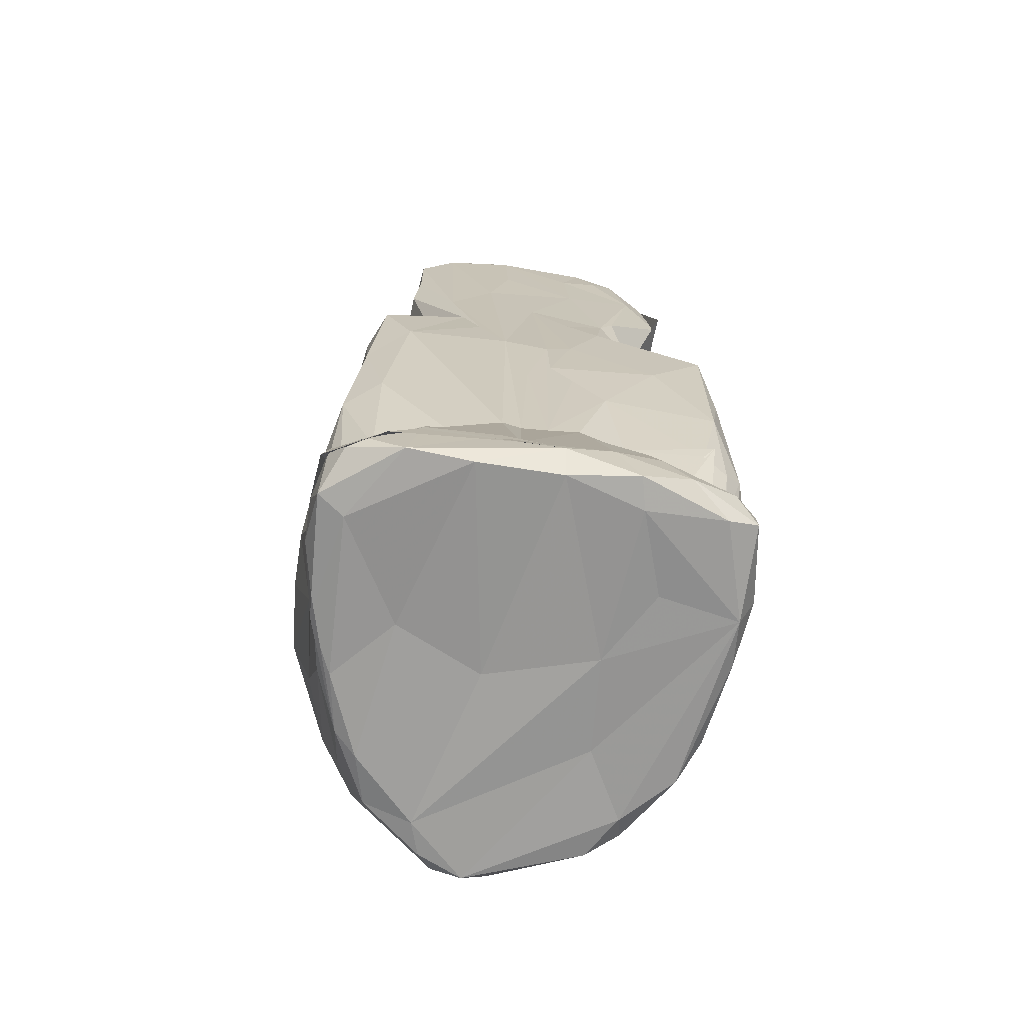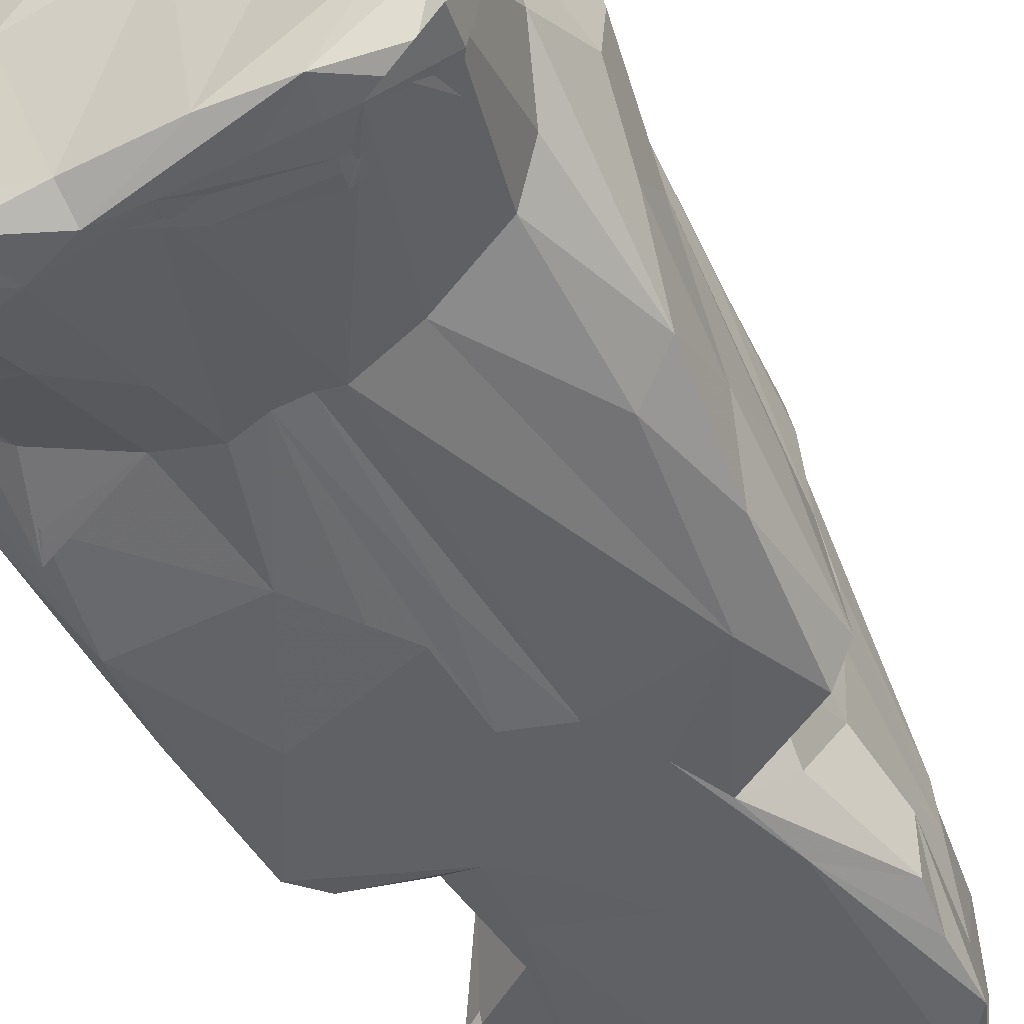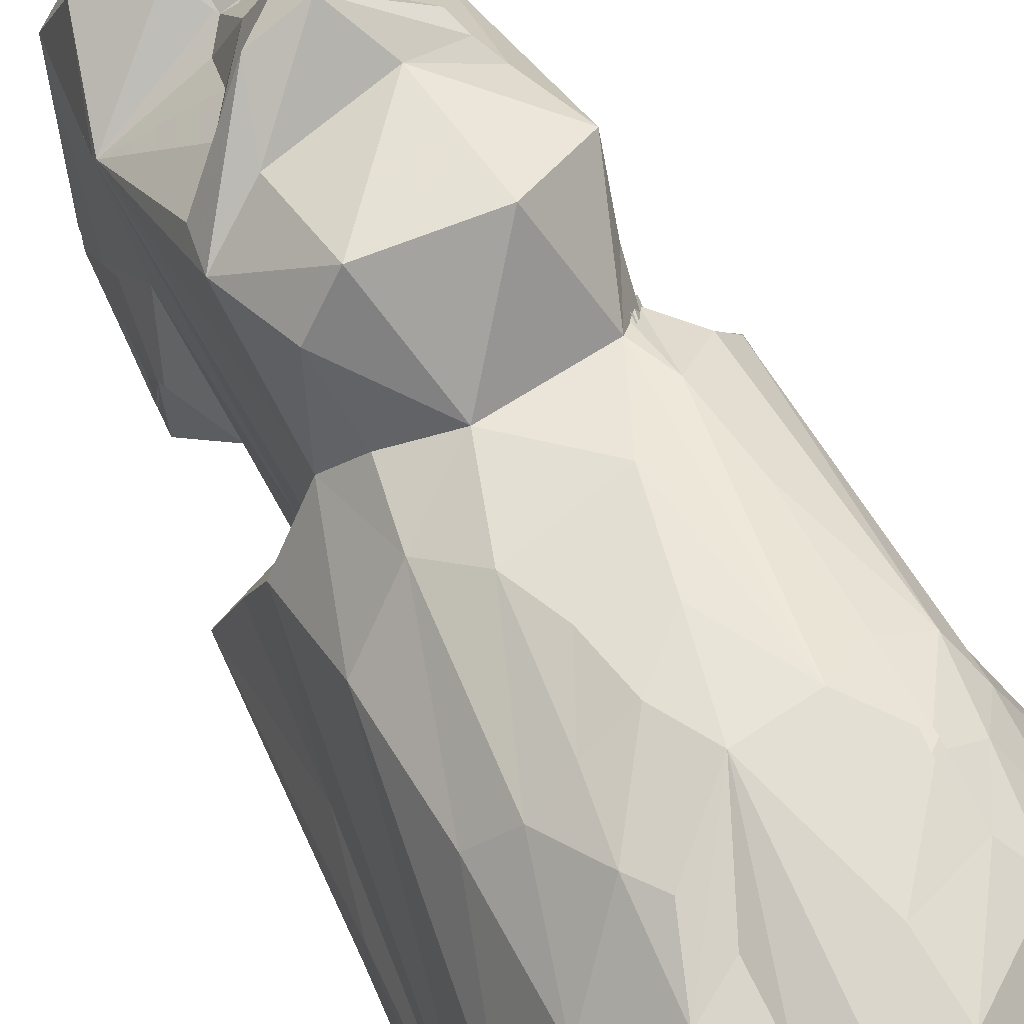
<metadata>
{"format":"obj","ext":"obj","renderer":"f3d","projection":"perspective","resolution":1024,"background":"white","views":[{"elev":-69.8,"azim":170.5,"up":"+Y"},{"elev":-48.8,"azim":27.8,"up":"+Z"},{"elev":71.2,"azim":-28.3,"up":"+Z"}]}
</metadata>
<code>
v -1.737 -4.416 -2.099
v -1.866 -3.854 -1.785
v -1.967 -4.331 -1.891
v -1.949 -4.677 -1.942
v -1.484 -3.722 -1.975
v -1.781 -3.795 -1.818
v -1.924 -3.831 -1.668
v -1.843 -3.645 -1.68
v -1.802 -3.982 -1.879
v -1.717 -3.622 -1.778
v -1.619 -4.058 -2.033
v -1.956 -3.528 -1.378
v -1.843 -3.302 -1.537
v -2.092 -4.529 -1.134
v -2.045 -4.14 -1.352
v -1.952 -4.785 -1.023
v -1.993 -4.695 -0.5389
v -1.942 -3.952 -1.685
v -2.049 -4.031 -0.8078
v -1.701 -4.716 0.729
v -1.883 -4.606 0.3296
v -1.951 -4.074 0.2856
v -2.218 -3.508 -0.9257
v -1.858 -3.822 -1.803
v -1.95 -4.071 -1.712
v -1.902 -4.043 -1.819
v -1.921 -4.127 -1.776
v -1.926 -4.112 -1.802
v -1.993 -3.764 -1.272
v -1.826 -4.15 -1.943
v -1.997 -4.167 -1.547
v -1.88 -3.297 -1.534
v -2.101 -2.434 -1.58
v -2.156 -3.669 -0.164
v -1.038 -4.169 -2.243
v -1.287 -4.631 -2.263
v -1.655 -4.797 -1.981
v -0.9527 -3.712 -2.132
v -0.5694 -4.317 -2.306
v -0.8106 -4.769 -2.268
v -0.8867 -4.81 -1.958
v -1.504 -3.06 -1.738
v -1.887 -3.595 -1.586
v -1.758 -3.563 -1.696
v -1.884 -3.755 -1.628
v -1.727 -3.183 -1.633
v -0.1084 -4.503 -2.326
v -0.4629 -3.301 -2.069
v -0.1345 -4.749 -2.153
v 0.2973 -4.482 -2.31
v 1.222 -4.204 -2.193
v 0.4433 -4.174 -2.245
v -0.3695 -2.657 -1.917
v -1.177 -4.752 -1.137
v -0.7726 -4.719 -0.4096
v -0.8562 -4.671 0.5576
v 0.2979 -4.653 -0.05115
v -1.929 -2.604 -1.686
v -1.845 -1.586 -1.939
v -1.972 -0.7511 -1.835
v -2.076 -1.856 -1.297
v -2.053 -1.907 -0.6073
v -1.847 -1.034 -0.4246
v -1.598 0.2121 0.3288
v -1.853 0.4652 -1.975
v -1.646 0.7613 -1.924
v -1.927 0.6393 -1.443
v -1.702 0.4885 -0.6542
v -1.67 -2.538 -1.836
v -1.794 -2.32 -1.869
v -0.837 -2.748 -1.834
v -0.6668 -1.641 -1.989
v -0.04755 -2.743 -1.912
v -1.242 -0.5346 -2.043
v -0.6801 0.8804 -2.02
v -0.08327 -0.897 -2.041
v -0.3966 -0.7635 -2.027
v -0.06645 -0.1028 -2.027
v -1.143 0.5218 -0.02479
v -1.651 -4.091 1.144
v -1.936 -3.489 0.7545
v -1.472 -3.423 1.616
v -1.246 -4.7 1.226
v -1.309 -4.555 1.462
v -0.9928 -4.661 1.68
v -0.8922 -3.705 2.063
v 0.1482 -4.711 2.098
v 0.7145 -4.7 1.581
v -0.4857 -4.112 2.117
v -0.1231 -4.392 2.223
v -0.4598 -3.456 2.099
v 0.01704 -2.462 2.269
v -1.524 -0.7854 1.028
v -1.47 -2.096 1.42
v -1.109 -2.206 1.797
v -0.9167 -0.3971 1.467
v -0.6952 -2.058 1.97
v -0.8182 -2.749 2.122
v -0.6259 -3.027 2.197
v 0.3993 -3.759 2.254
v -0.2346 -1.962 2.118
v 0.2585 -1.531 2.014
v -0.5337 -0.7956 1.742
v -0.2182 0.1048 1.566
v 0.4914 -0.5919 1.734
v -0.3316 -1.345 1.93
v -1.151 0.8496 -1.232
v -1.04 1.009 -1.834
v -1.14 0.696 -0.6128
v -1.097 1.382 -1.63
v -0.3354 0.06564 -2.031
v -0.3368 1.234 -1.984
v 0.07054 1.831 -1.939
v -0.7627 1.575 -1.945
v -0.9226 1.926 -1.91
v -1.507 2.385 -1.825
v -1.195 3.362 -1.846
v -0.4345 2.974 -1.909
v -1.149 1.686 -1.365
v -1.477 2.267 -1.131
v -1.502 2.195 -2.008
v -1.247 2.748 -0.7335
v -1.254 3.428 -0.001479
v -1.441 3.608 -1.71
v -1.39 3.028 -1.003
v -1.105 4.716 -0.6073
v -1.401 3.79 -1.704
v -1.043 4.491 -1.771
v -0.3838 3.967 -1.87
v -1.483 2.897 -1.658
v -0.7856 4.163 -1.856
v -0.5946 4.656 -1.811
v 0.3937 4.431 -1.873
v -0.7093 4.722 0.05751
v -1.008 4.734 -1.591
v -0.1629 4.753 -1.698
v -0.5982 4.71 -0.6969
v -0.8128 4.735 -0.4156
v -0.2322 4.638 -1.812
v 0.1756 4.738 -0.6631
v -0.3152 4.702 0.2355
v -1.085 0.4995 0.8788
v -0.7718 0.3322 1.29
v -0.908 0.9121 1.846
v -1.152 1.723 1.478
v -0.5154 1.098 2.264
v -1.081 2.155 1.337
v -0.5973 2.056 1.762
v 0.5458 0.948 2.308
v -1.244 3.377 0.06364
v -0.6837 2.583 1.27
v -0.9243 4.413 0.2701
v -0.3764 2.697 2.023
v -0.3992 3.058 0.8677
v -0.1311 3.297 1.172
v 0.09561 3.137 1.815
v 0.1844 3.332 1.243
v 0.15 2.753 2.204
v -0.01883 4.384 0.7017
v -0.3248 3.457 0.5163
v 0.1242 3.884 0.5311
v -0.1932 4.375 0.6994
v -0.4385 4.282 0.6479
v 0.5808 4.159 0.6246
v -0.1338 3.726 0.491
v 0.334 4.51 0.5652
v 0.2803 3.684 0.6502
v 0.0271 4.509 0.6547
v -0.3897 4.724 0.2596
v 0.03375 4.63 0.5041
v -0.1037 4.749 0.3232
v -0.1064 4.778 0.2524
v 0.5134 4.704 0.4067
v -0.1426 4.649 0.4207
v 0.6857 -4.762 -2.15
v 1.185 -4.11 -2.185
v 1.316 -4.718 -2.165
v 1.843 -4.045 -1.875
v 0.4114 -2.702 -1.907
v 0.2168 -2.734 -1.889
v 1.161 -3.987 -2.157
v 1.497 -4.442 -2.198
v 1.772 -4.739 -1.43
v 1.855 -4.542 -2.016
v 2.004 -4.313 -1.894
v 2.058 -4.63 -1.946
v 2.035 -4.697 -1.597
v 1.67 -4.454 -2.106
v 0.963 -2.833 -1.8
v 1.646 -3.086 -1.595
v 1.16 -4.644 -0.4195
v 1.692 -4.684 0.1639
v 1.948 -4.635 -0.3542
v 2.113 -4.312 -1.386
v 2.098 -4.482 -1.041
v 1.908 -3.335 -1.33
v 2.096 -3.834 -0.942
v 1.96 -4.705 -0.6008
v 2.003 -4.025 -0.2651
v 2.155 -2.617 -1.07
v 2.21 -3.162 -0.5592
v 2.125 -3.251 0.6042
v 2.208 -3.072 0.01076
v 0.1551 -1.071 -1.971
v 1.479 -0.09573 -1.978
v 0.4028 0.08335 -1.992
v 1.836 0.4597 -0.563
v 1.832 0.2793 0.06164
v 1.671 -1.721 -1.822
v 2.032 -1.965 -1.595
v 2.083 -2.099 -0.4792
v 2.012 -1.179 -1.193
v 1.783 -1.507 -0.1683
v 1.975 -0.3194 -0.8714
v 1.897 -0.7766 -1.815
v 1.948 0.6158 -1.529
v 1.777 0.6043 -1.94
v 1.34 -4.682 0.9764
v 0.5974 -4.685 1.924
v 1.565 -4.632 0.7731
v 1.818 -4.549 0.205
v 1.199 -4.611 1.492
v 1.51 -4.109 1.353
v 1.322 -3.875 1.835
v 1.69 -3.596 1.422
v 0.4442 -4.453 2.199
v 1.107 -3.533 2.03
v 1.123 -2.92 2.084
v 1.429 -3.016 1.82
v 1.908 -3.835 0.6472
v 1.684 -2.698 1.507
v 1.82 -2.248 0.847
v 1.529 -2.308 1.712
v 0.6881 -2.391 2.202
v 1.117 -2.223 1.967
v 1.148 -1.03 1.639
v 1.02 -2.991 2.15
v 0.8874 0.2404 1.376
v 1.054 -0.1768 1.454
v 0.9906 0.3349 1.271
v 1.693 0.1289 0.6737
v 1.83 -0.8341 0.3737
v 1.47 0.129 1.008
v 1.784 0.2433 0.3272
v 1.013 0.1777 1.246
v 1.138 0.4815 1.036
v 0.5835 2.614 -1.906
v 1.045 1.887 -1.888
v 0.7005 0.6516 -1.958
v 1.241 0.933 -1.18
v 1.248 0.6989 -0.2818
v 0.8908 1.16 -1.91
v 1.219 1.482 -1.554
v 1.525 2.571 -1.681
v 1.288 1.347 -0.3098
v 1.319 2.064 -0.6614
v 0.3628 3.512 -1.897
v 1.47 3.697 -1.814
v 1.466 3.054 -1.763
v 1.107 4.161 -1.85
v 1.353 2.063 0.03754
v 1.549 2.502 -1.174
v 1.347 3.63 -0.3099
v 1.293 4.07 -0.9392
v 0.6541 4.777 -1.766
v 1.019 4.686 -1.649
v 0.8418 4.792 -0.9153
v 1.12 4.724 -0.4926
v 1.088 4.749 -1.487
v 1.216 4.467 -0.1543
v 1.191 4.638 -0.9113
v 1.112 0.4026 1.071
v 1.227 0.6492 0.2563
v 1.152 0.3163 0.9867
v 1.094 0.5138 1.167
v 1.182 0.5871 0.8143
v 1.179 0.5659 0.9805
v 1.027 0.5344 1.27
v 1.253 0.3001 0.8974
v 1.245 0.3301 0.8314
v 1.197 0.5334 0.6147
v 1.214 0.8765 1.041
v 1.151 0.7657 1.43
v 1.228 0.6272 0.02238
v 1.251 1.209 0.9966
v 1.283 1.298 1.915
v 1.344 2.118 0.6947
v 0.4574 2.226 1.903
v 1.074 2.033 1.638
v 1.344 3.502 0.07495
v 1.057 2.474 1.233
v 0.9474 2.264 1.735
v 0.5735 2.716 1.364
v 0.8694 2.487 1.799
v 0.958 3.589 0.2131
v 0.5307 3.566 0.3417
v 0.8192 2.83 0.9318
v 0.3523 3.337 1.152
v 0.4766 3.634 0.4862
v -0.1469 4.106 0.6394
v 0.03196 3.791 0.5511
v 0.5235 4.148 0.585
v 0.3637 3.61 0.6343
v 1.022 4.271 0.2895
v 1.225 3.925 0.2423
v 0.8576 4.324 0.3961
v 0.2192 4.73 0.3494
v 0.6344 4.48 0.3892
v 0.451 4.729 0.2939
v 0.341 4.602 0.4458
v 1.047 0.4109 1.212
f 3 1 4
f 1 3 2
f 2 5 1
f 6 7 8
f 8 9 6
f 9 8 11
f 12 13 2
f 10 2 13
f 3 4 14
f 3 14 15
f 14 16 17
f 14 4 16
f 3 15 18
f 14 19 15
f 20 21 17
f 17 16 20
f 14 22 19
f 14 17 22
f 2 3 18
f 15 7 18
f 27 24 25
f 18 24 27
f 25 2 18
f 24 18 7
f 18 26 25
f 25 24 7
f 2 7 26
f 26 7 27
f 6 26 18
f 7 6 27
f 6 2 26
f 2 6 9
f 9 28 2
f 9 11 30
f 30 2 28
f 11 2 30
f 2 11 8
f 7 15 29
f 7 29 28
f 9 7 28
f 9 30 7
f 8 7 30
f 28 8 30
f 15 19 29
f 8 29 2
f 2 31 12
f 2 29 31
f 8 31 32
f 32 31 29
f 29 23 33
f 8 28 31
f 12 31 28
f 12 28 29
f 8 12 29
f 23 29 19
f 19 34 23
f 19 22 34
f 1 36 4
f 36 1 35
f 36 40 37
f 40 36 39
f 1 38 35
f 2 10 5
f 1 5 38
f 10 42 5
f 10 13 43
f 43 13 42
f 42 10 44
f 10 45 44
f 42 13 45
f 44 13 46
f 44 46 43
f 43 46 10
f 46 45 10
f 35 39 36
f 41 37 40
f 35 38 39
f 39 38 48
f 39 47 40
f 40 47 49
f 39 50 47
f 40 49 41
f 48 50 39
f 36 37 4
f 37 16 4
f 37 41 16
f 41 54 16
f 54 41 55
f 54 55 16
f 16 55 56
f 41 49 55
f 12 32 58
f 59 33 60
f 33 23 61
f 29 33 32
f 32 33 58
f 61 23 62
f 23 34 62
f 34 63 62
f 63 34 64
f 33 61 60
f 59 60 65
f 60 61 67
f 60 67 65
f 61 62 67
f 62 63 67
f 65 67 66
f 13 69 46
f 45 46 42
f 12 58 13
f 13 58 69
f 69 70 46
f 46 70 42
f 42 71 5
f 5 71 38
f 58 59 69
f 58 33 59
f 70 71 42
f 70 69 71
f 38 71 48
f 48 71 53
f 71 72 53
f 53 72 73
f 59 65 74
f 69 72 71
f 69 59 72
f 59 74 72
f 72 74 76
f 65 75 74
f 72 76 77
f 73 72 77
f 73 77 78
f 63 68 67
f 63 64 68
f 21 80 22
f 20 80 21
f 17 21 22
f 22 80 81
f 80 82 81
f 16 83 20
f 16 56 83
f 80 20 84
f 20 83 84
f 84 83 85
f 83 56 87
f 84 86 82
f 84 82 80
f 56 55 88
f 83 87 85
f 56 88 87
f 85 89 84
f 85 90 89
f 85 87 90
f 84 89 86
f 89 91 86
f 89 90 92
f 91 89 92
f 22 81 34
f 34 81 93
f 34 93 64
f 81 82 94
f 81 94 93
f 94 82 95
f 93 94 96
f 94 95 96
f 82 86 98
f 82 98 95
f 95 98 97
f 86 99 98
f 86 91 92
f 86 92 99
f 99 92 98
f 98 101 97
f 92 101 98
f 92 102 101
f 95 103 96
f 103 104 96
f 105 104 103
f 95 97 103
f 97 106 103
f 97 101 106
f 106 101 102
f 103 106 105
f 66 67 107
f 66 107 108
f 67 109 107
f 108 107 110
f 66 75 65
f 66 108 75
f 75 111 74
f 74 111 76
f 77 76 78
f 111 78 76
f 75 112 111
f 111 112 113
f 111 113 78
f 68 109 67
f 64 79 68
f 68 79 109
f 108 114 75
f 75 114 112
f 108 115 114
f 108 110 115
f 115 117 114
f 117 118 114
f 112 114 113
f 114 118 113
f 110 107 119
f 109 119 107
f 119 109 122
f 110 119 115
f 119 121 120
f 119 122 121
f 119 120 116
f 115 119 116
f 120 121 124
f 116 120 125
f 109 123 122
f 122 123 126
f 115 116 117
f 116 127 117
f 117 128 131
f 117 131 129
f 128 132 131
f 117 129 118
f 129 133 118
f 129 131 132
f 129 132 133
f 124 130 125
f 116 130 127
f 116 125 130
f 124 125 120
f 117 127 128
f 124 121 122
f 122 126 124
f 124 126 130
f 135 128 127
f 126 127 130
f 135 132 128
f 127 126 135
f 138 126 134
f 126 138 135
f 135 138 137
f 136 139 132
f 135 136 132
f 135 137 136
f 132 139 133
f 136 137 140
f 137 138 141
f 93 142 64
f 64 142 79
f 93 96 142
f 96 143 142
f 143 144 142
f 96 104 143
f 104 144 143
f 145 144 146
f 144 145 142
f 144 104 146
f 146 148 145
f 146 104 149
f 142 145 150
f 145 147 150
f 142 150 79
f 109 79 123
f 123 79 150
f 123 150 152
f 147 151 150
f 147 153 151
f 150 151 154
f 151 153 156
f 155 151 156
f 155 156 157
f 147 145 153
f 145 148 153
f 148 158 153
f 123 152 126
f 126 152 134
f 152 150 159
f 161 150 160
f 150 161 159
f 161 164 159
f 160 165 164
f 160 164 161
f 164 165 163
f 162 163 165
f 164 168 166
f 150 154 160
f 154 155 160
f 160 155 165
f 155 157 165
f 165 167 162
f 152 169 134
f 169 163 134
f 134 163 162
f 134 141 138
f 134 162 141
f 152 159 170
f 152 170 169
f 164 163 168
f 163 169 168
f 137 141 173
f 170 171 169
f 169 171 172
f 169 174 168
f 169 172 174
f 172 168 170
f 170 174 172
f 51 47 50
f 47 175 49
f 47 176 52
f 51 176 47
f 47 52 177
f 177 175 47
f 51 178 176
f 48 53 50
f 51 50 182
f 177 52 181
f 182 186 185
f 51 182 185
f 177 181 188
f 177 188 184
f 51 185 178
f 50 179 182
f 52 176 181
f 176 178 181
f 179 189 182
f 188 181 178
f 182 189 190
f 55 49 57
f 49 175 57
f 177 183 175
f 57 175 191
f 177 187 183
f 175 183 191
f 191 183 192
f 177 184 187
f 184 188 178
f 184 178 185
f 186 194 185
f 184 185 187
f 187 193 183
f 187 194 195
f 187 195 193
f 186 196 194
f 194 197 195
f 185 194 187
f 183 193 192
f 198 193 195
f 195 199 198
f 186 182 190
f 196 197 194
f 186 190 196
f 197 200 201
f 195 197 199
f 197 201 199
f 199 203 202
f 201 203 199
f 73 50 53
f 50 73 180
f 50 180 179
f 73 204 180
f 179 205 189
f 180 204 206
f 180 206 179
f 179 206 205
f 189 209 190
f 190 210 196
f 197 210 200
f 196 210 197
f 203 201 211
f 190 209 210
f 210 212 200
f 200 212 211
f 211 212 214
f 201 200 211
f 189 205 209
f 210 209 215
f 210 215 212
f 215 216 212
f 211 207 213
f 207 211 214
f 212 216 214
f 216 207 214
f 209 205 215
f 215 205 217
f 215 217 216
f 55 57 88
f 57 218 88
f 191 218 57
f 192 218 191
f 218 192 220
f 88 222 219
f 218 222 88
f 218 220 222
f 220 223 222
f 220 221 223
f 223 225 224
f 87 219 226
f 87 88 219
f 87 226 90
f 219 224 226
f 90 100 92
f 226 100 90
f 100 226 227
f 100 227 228
f 219 222 224
f 226 224 227
f 227 224 229
f 222 223 224
f 192 193 220
f 198 220 193
f 198 221 220
f 198 230 221
f 198 199 230
f 202 230 199
f 221 225 223
f 230 225 221
f 100 234 92
f 100 228 234
f 92 234 102
f 235 236 234
f 237 228 227
f 229 237 227
f 233 237 229
f 234 228 235
f 237 235 228
f 233 235 237
f 224 225 229
f 225 231 229
f 235 233 236
f 233 229 231
f 232 241 231
f 241 233 231
f 242 241 232
f 233 241 243
f 208 244 242
f 244 241 242
f 236 243 239
f 238 239 240
f 246 239 243
f 246 240 239
f 236 239 234
f 106 102 105
f 102 234 105
f 234 238 105
f 239 238 234
f 233 243 236
f 203 211 213
f 203 213 202
f 202 213 232
f 230 202 225
f 231 225 202
f 202 232 231
f 213 242 232
f 213 207 242
f 207 208 242
f 73 78 204
f 78 206 204
f 113 206 78
f 206 249 205
f 206 248 249
f 206 247 248
f 207 250 208
f 252 253 250
f 249 248 252
f 253 252 254
f 250 255 251
f 253 256 250
f 250 256 255
f 206 113 247
f 113 118 247
f 247 118 257
f 248 258 259
f 247 260 248
f 248 260 258
f 248 254 252
f 248 259 254
f 262 256 253
f 255 256 261
f 254 262 253
f 254 259 262
f 256 264 263
f 262 264 256
f 256 263 261
f 217 252 216
f 249 252 205
f 205 252 217
f 252 250 216
f 250 207 216
f 133 257 118
f 133 260 257
f 133 265 260
f 257 260 247
f 260 266 258
f 133 139 265
f 139 136 265
f 136 140 265
f 265 266 260
f 265 140 267
f 259 258 262
f 258 264 262
f 258 269 264
f 269 271 264
f 264 271 270
f 258 266 269
f 266 265 269
f 265 267 269
f 271 268 270
f 271 269 268
f 267 268 269
f 105 238 104
f 250 251 208
f 208 251 244
f 244 273 241
f 240 245 238
f 245 274 238
f 274 276 238
f 275 277 245
f 278 245 277
f 275 278 311
f 311 278 277
f 277 274 311
f 245 311 274
f 275 240 278
f 245 278 246
f 278 240 246
f 274 277 275
f 274 275 246
f 245 246 311
f 246 275 311
f 279 274 280
f 279 276 274
f 238 279 272
f 246 238 280
f 276 280 238
f 280 274 246
f 281 282 246
f 279 280 272
f 280 276 272
f 246 282 276
f 276 282 283
f 272 276 283
f 243 241 281
f 241 273 281
f 281 246 243
f 255 284 251
f 251 284 244
f 244 284 273
f 282 285 286
f 281 285 282
f 273 285 281
f 285 273 287
f 238 149 104
f 149 238 286
f 149 288 146
f 146 288 148
f 149 286 288
f 272 283 238
f 283 286 238
f 283 282 286
f 287 286 285
f 290 289 286
f 286 289 288
f 291 294 292
f 297 157 156
f 295 296 291
f 291 296 293
f 156 294 297
f 295 291 290
f 291 293 294
f 293 296 298
f 298 299 297
f 298 297 293
f 297 294 293
f 284 261 273
f 255 261 284
f 273 261 287
f 290 286 287
f 290 287 263
f 261 263 287
f 288 158 148
f 292 158 288
f 292 289 291
f 292 288 289
f 158 156 153
f 158 292 294
f 156 158 294
f 290 291 289
f 296 295 300
f 295 302 300
f 299 302 303
f 303 304 167
f 302 295 290
f 290 305 302
f 301 298 296
f 300 301 296
f 298 301 299
f 303 157 299
f 297 299 157
f 300 302 301
f 303 167 157
f 165 157 167
f 301 302 299
f 170 307 174
f 166 168 307
f 166 307 309
f 166 309 170
f 159 166 170
f 159 309 307
f 166 310 308
f 159 308 309
f 166 308 164
f 159 164 308
f 172 307 168
f 141 162 173
f 167 173 162
f 173 167 304
f 137 173 140
f 307 171 174
f 171 307 172
f 140 173 267
f 166 159 310
f 310 307 170
f 309 310 170
f 308 310 309
f 270 268 173
f 302 305 306
f 302 306 303
f 303 306 304
f 306 173 304
f 267 173 268
f 290 263 305
f 263 270 305
f 263 264 270
f 270 306 305
f 306 270 173
f 2 25 7
f 27 25 26
f 18 27 6
f 12 8 32
f 43 42 44
f 45 13 44
f 155 154 151
f 168 171 170
f 168 174 171
f 245 240 275
f 246 276 279
f 246 279 238
f 159 307 310

</code>
